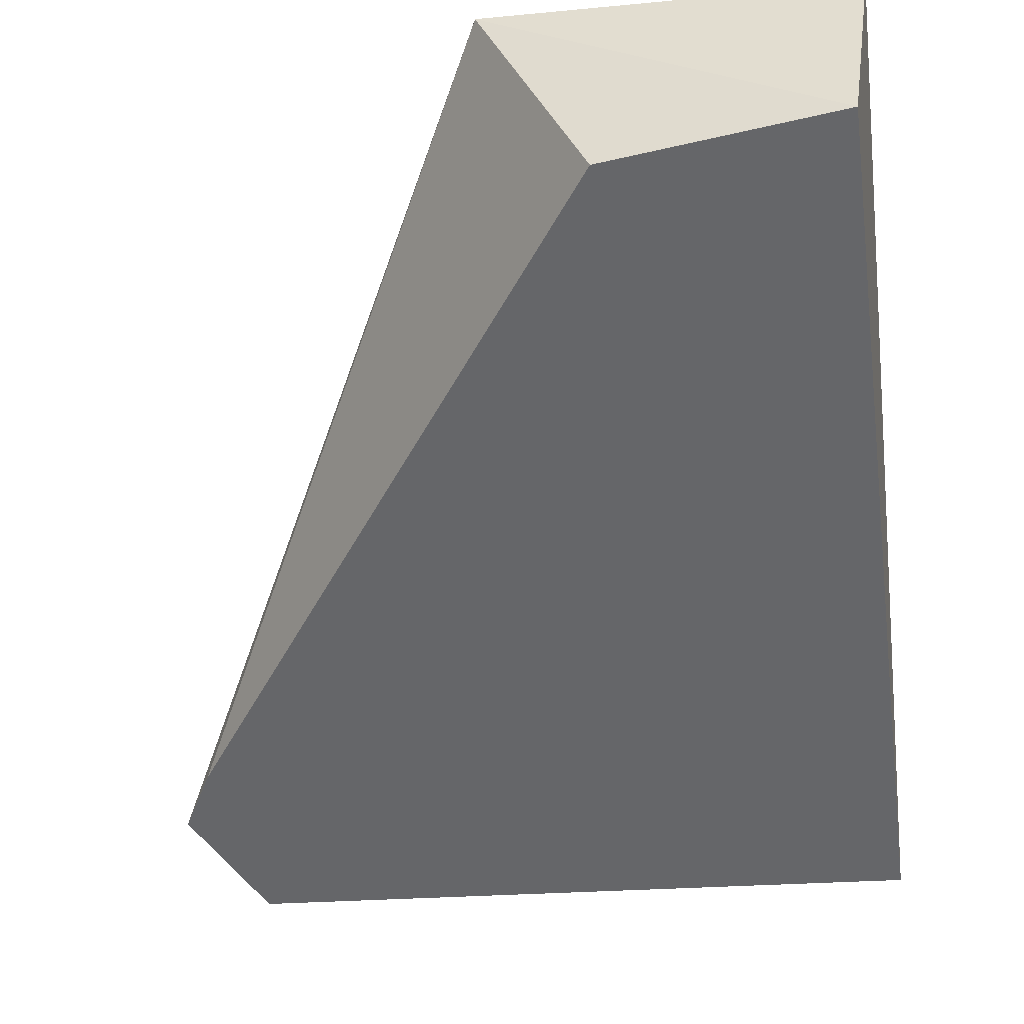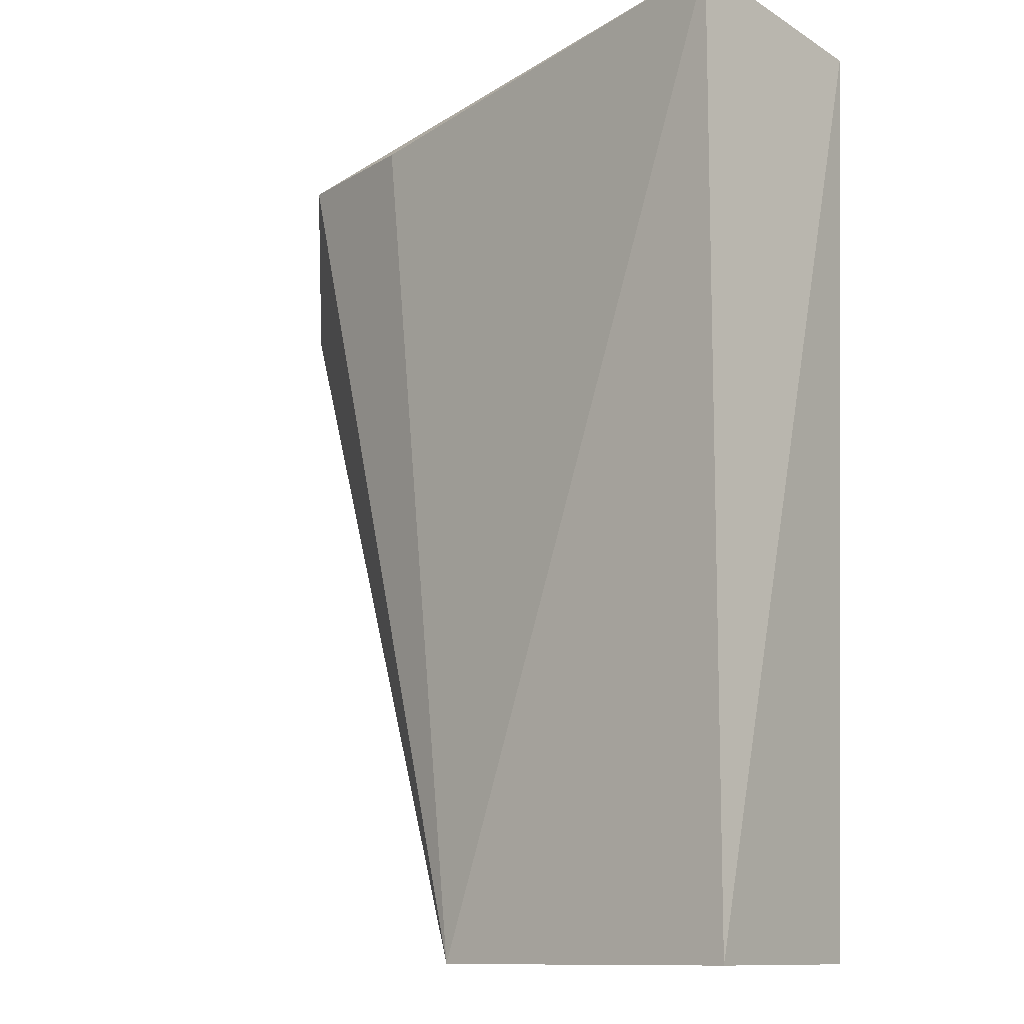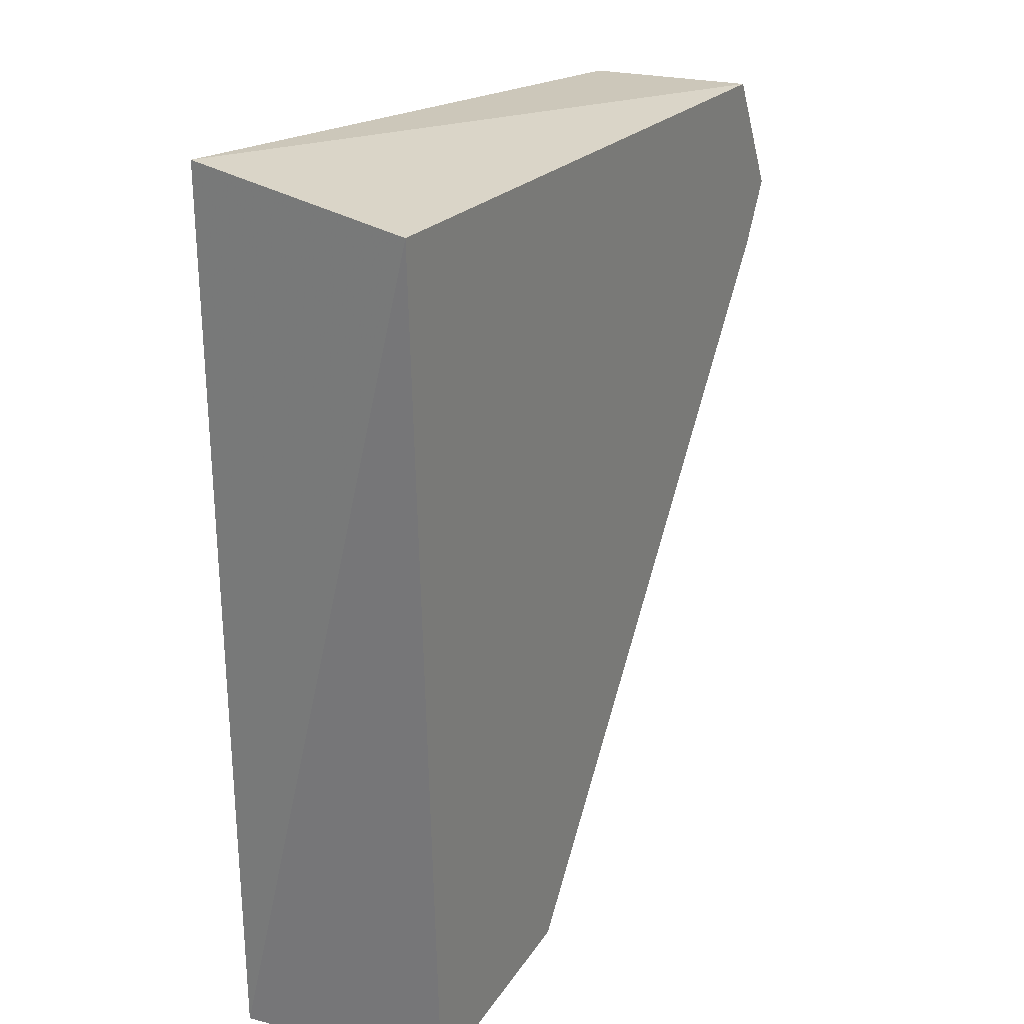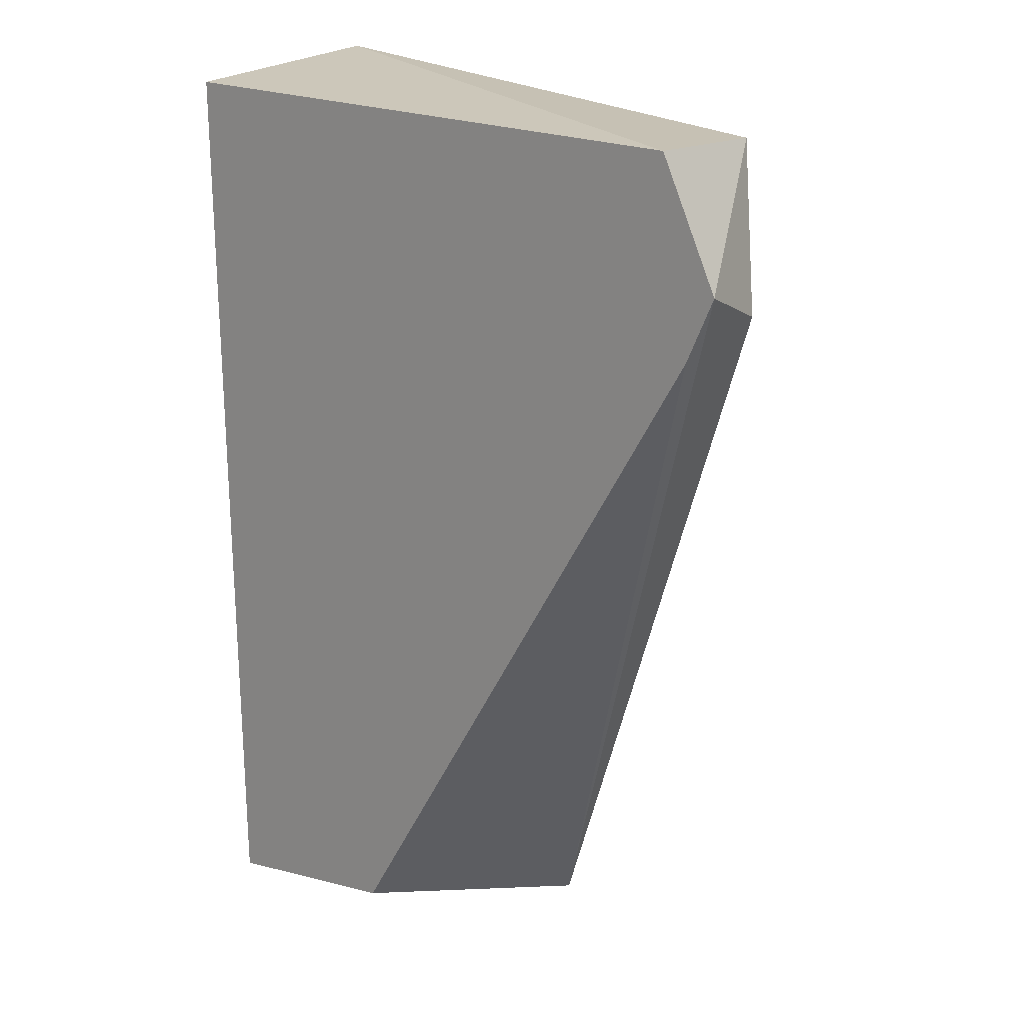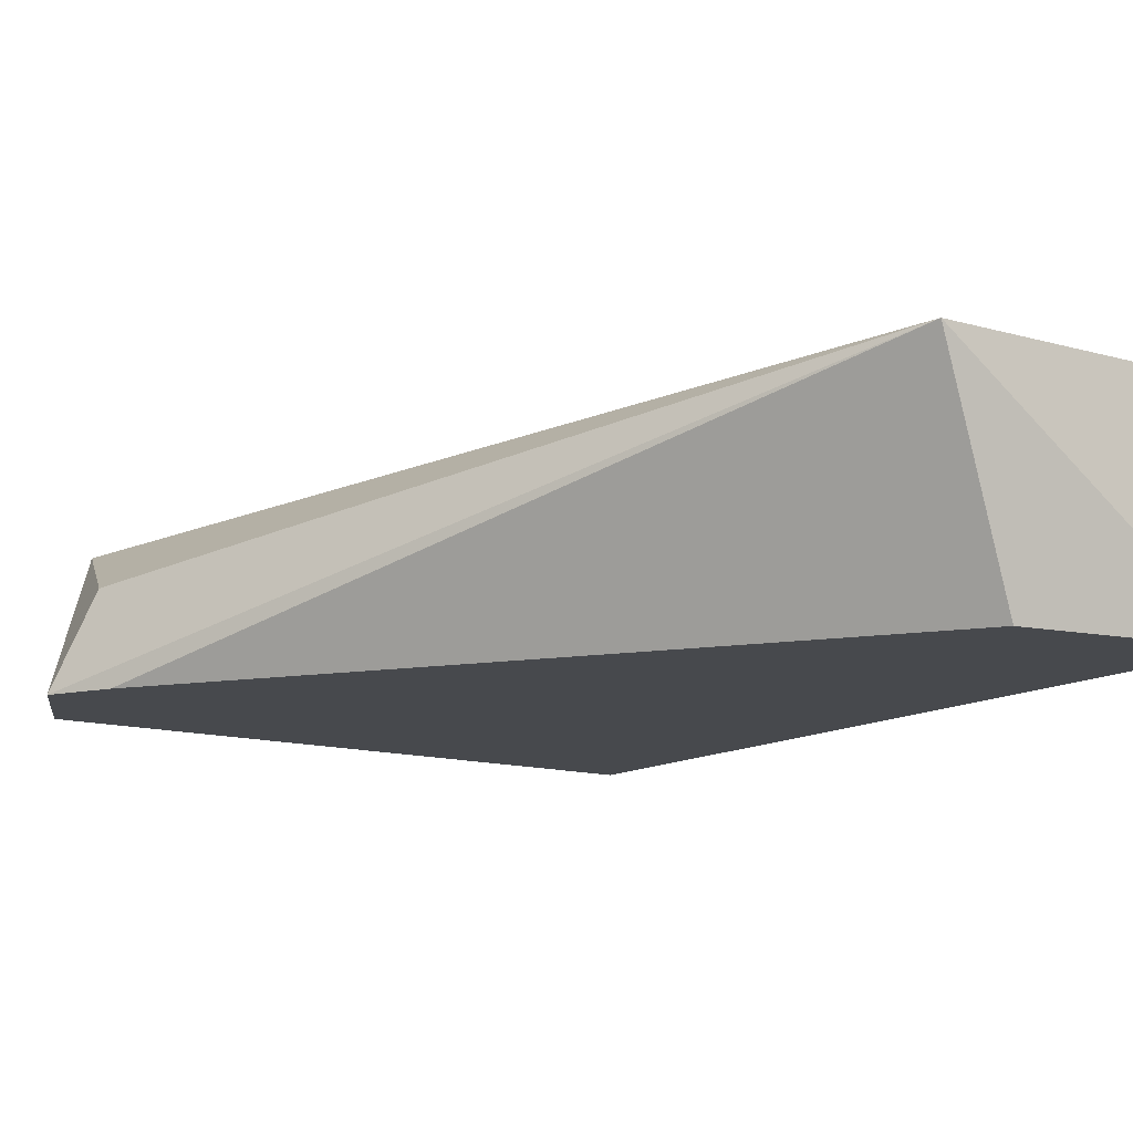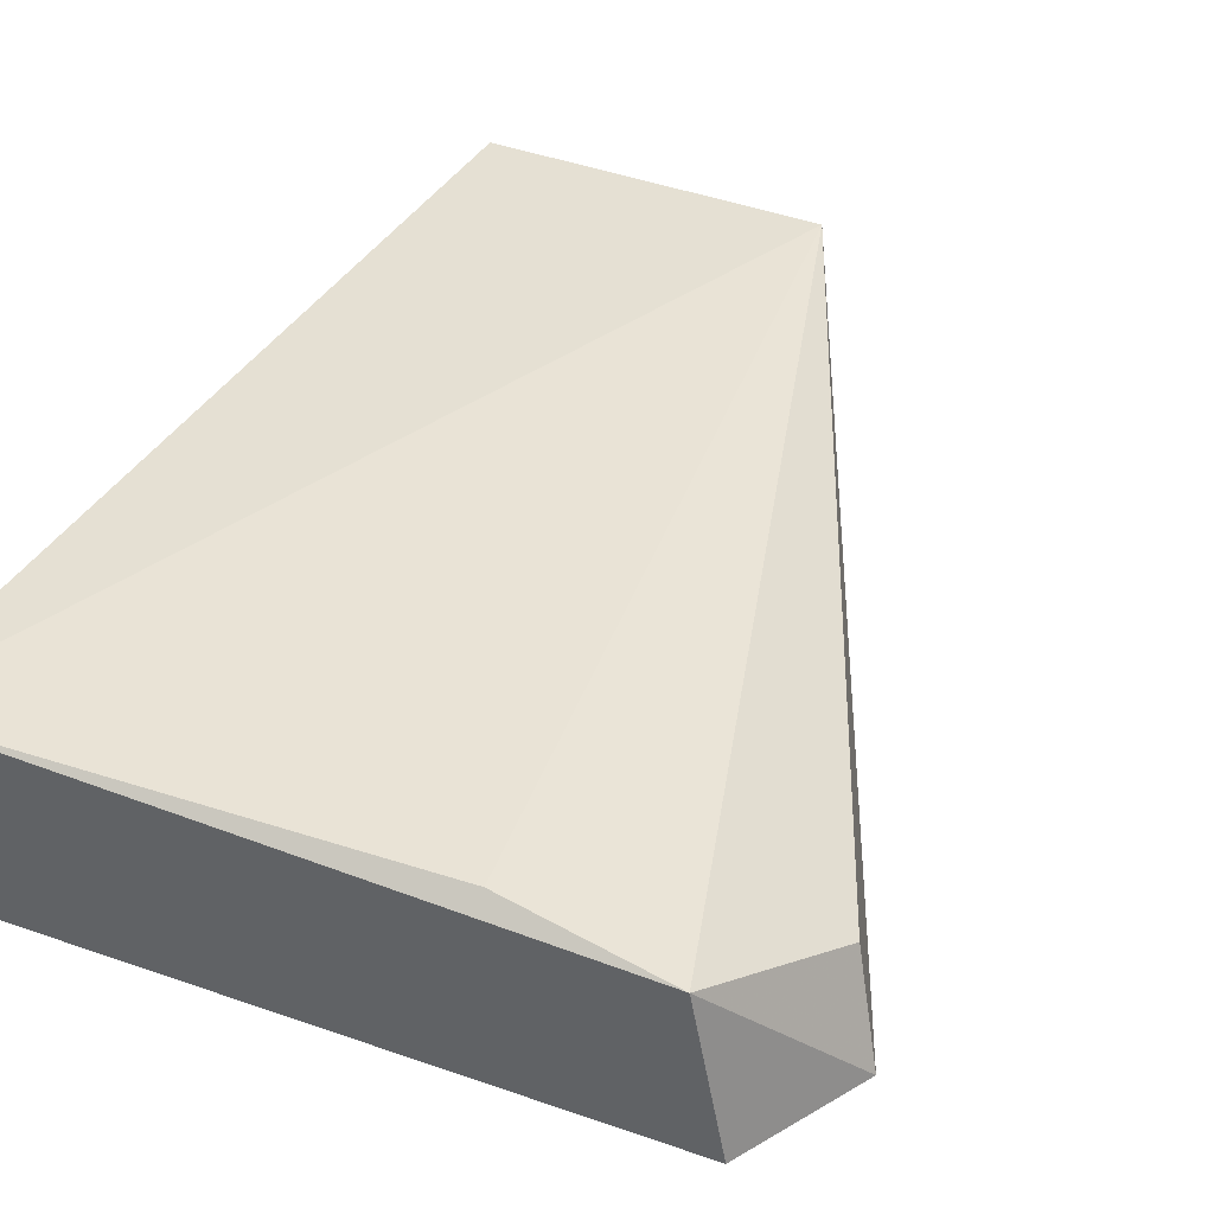
<metadata>
{"format":"obj","ext":"obj","renderer":"f3d","projection":"perspective","resolution":1024,"background":"white","views":[{"elev":-51.9,"azim":5.9,"up":"+Z"},{"elev":-11.3,"azim":43.6,"up":"+Y"},{"elev":26.9,"azim":120.4,"up":"+Y"},{"elev":14.7,"azim":-135.3,"up":"+Y"},{"elev":-12.0,"azim":-34.6,"up":"+Z"},{"elev":38.0,"azim":-153.4,"up":"+Z"}]}
</metadata>
<code>
v 0.01562 0.0191 0.01262
v 0.0112 0.0169 0.009305
v 0.01175 0.01579 0.009305
v 0.02389 0.01966 0.009305
v 0.02389 0.003654 0.01317
v 0.02334 0.003654 0.009305
v 0.01782 0.003654 0.01317
v 0.02389 0.02021 0.01317
v 0.01947 0.004206 0.009305
v 0.01286 0.0191 0.01206
v 0.0123 0.0191 0.009305
v 0.01175 0.01635 0.01096
f 10 2 12
f 7 1 10
f 1 8 10
f 10 8 11
f 2 10 11
f 8 4 11
f 2 7 12
f 6 7 9
f 4 2 11
f 7 3 9
f 5 4 8
f 7 5 8
f 1 7 8
f 6 5 7
f 2 3 7
f 4 5 6
f 3 4 6
f 3 2 4
f 7 10 12
f 3 6 9

</code>
